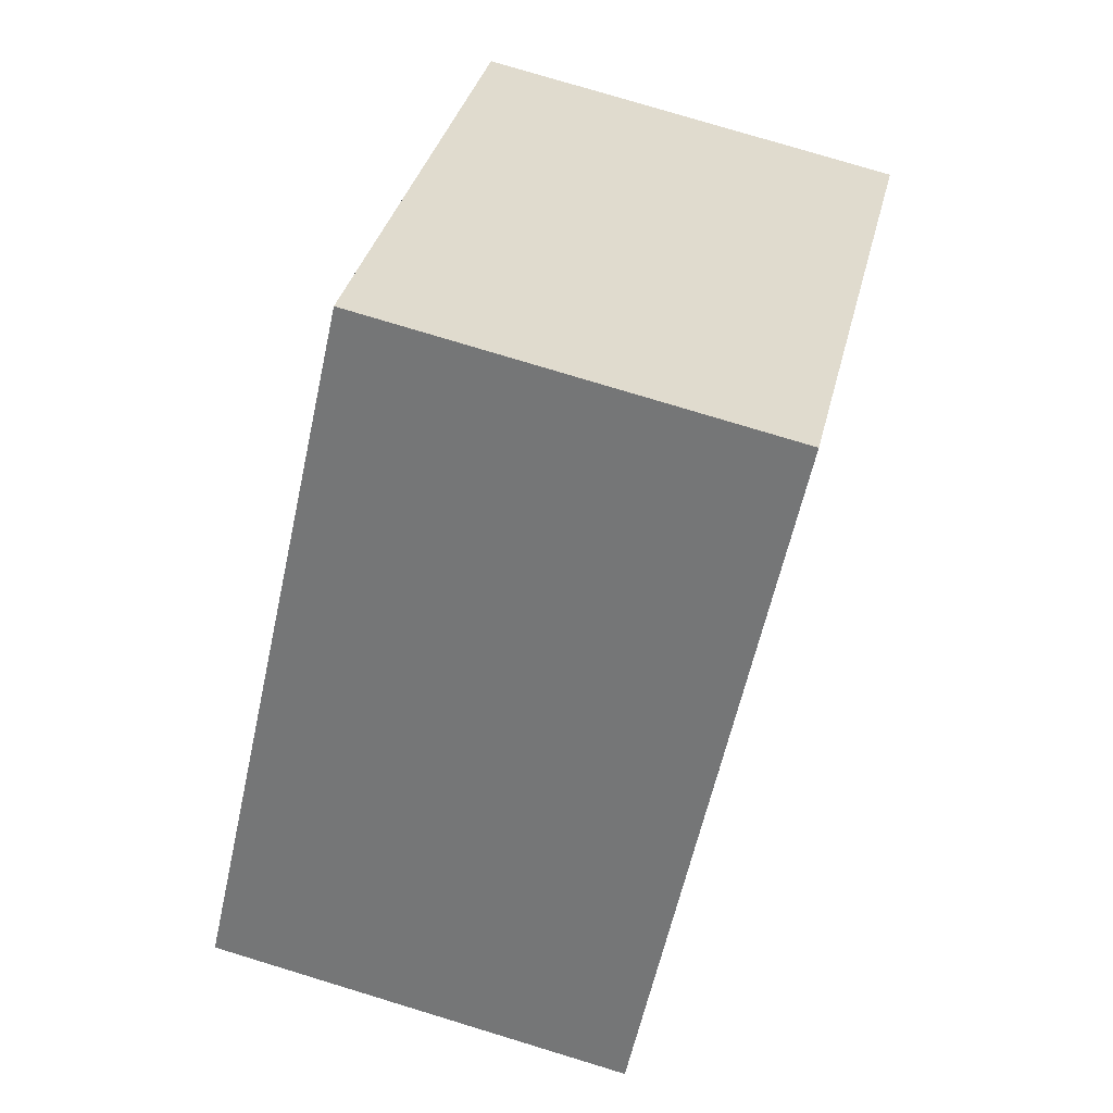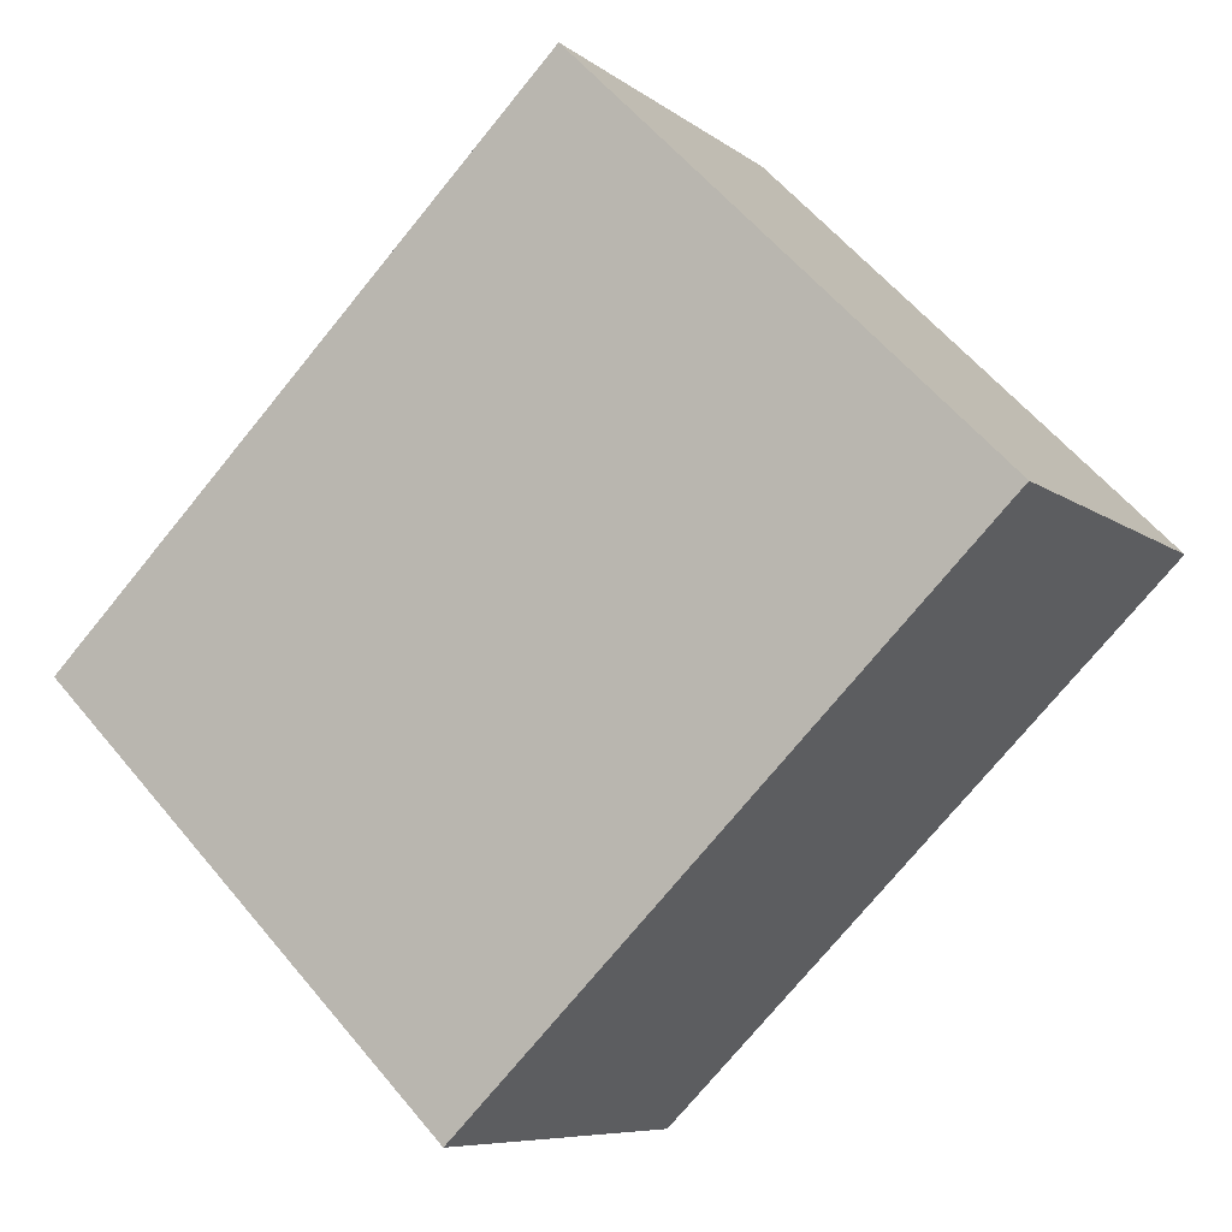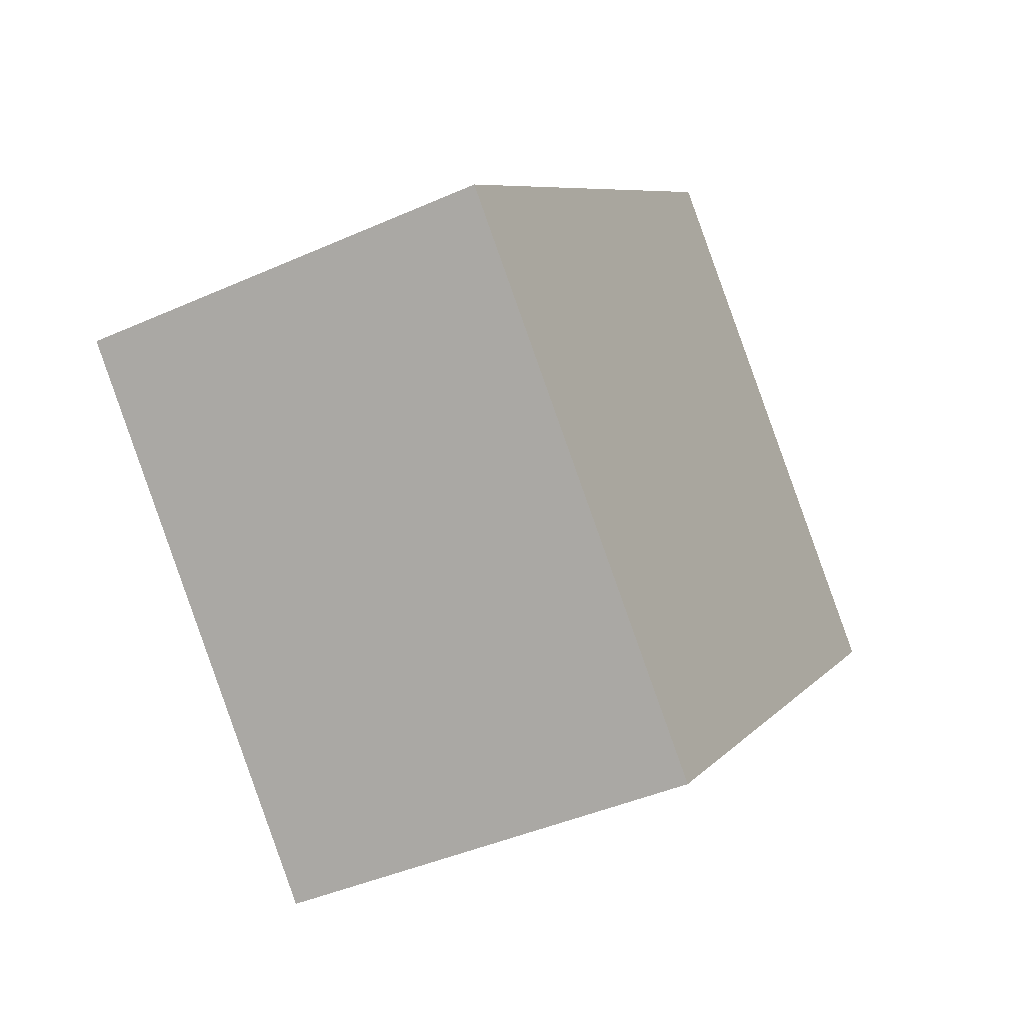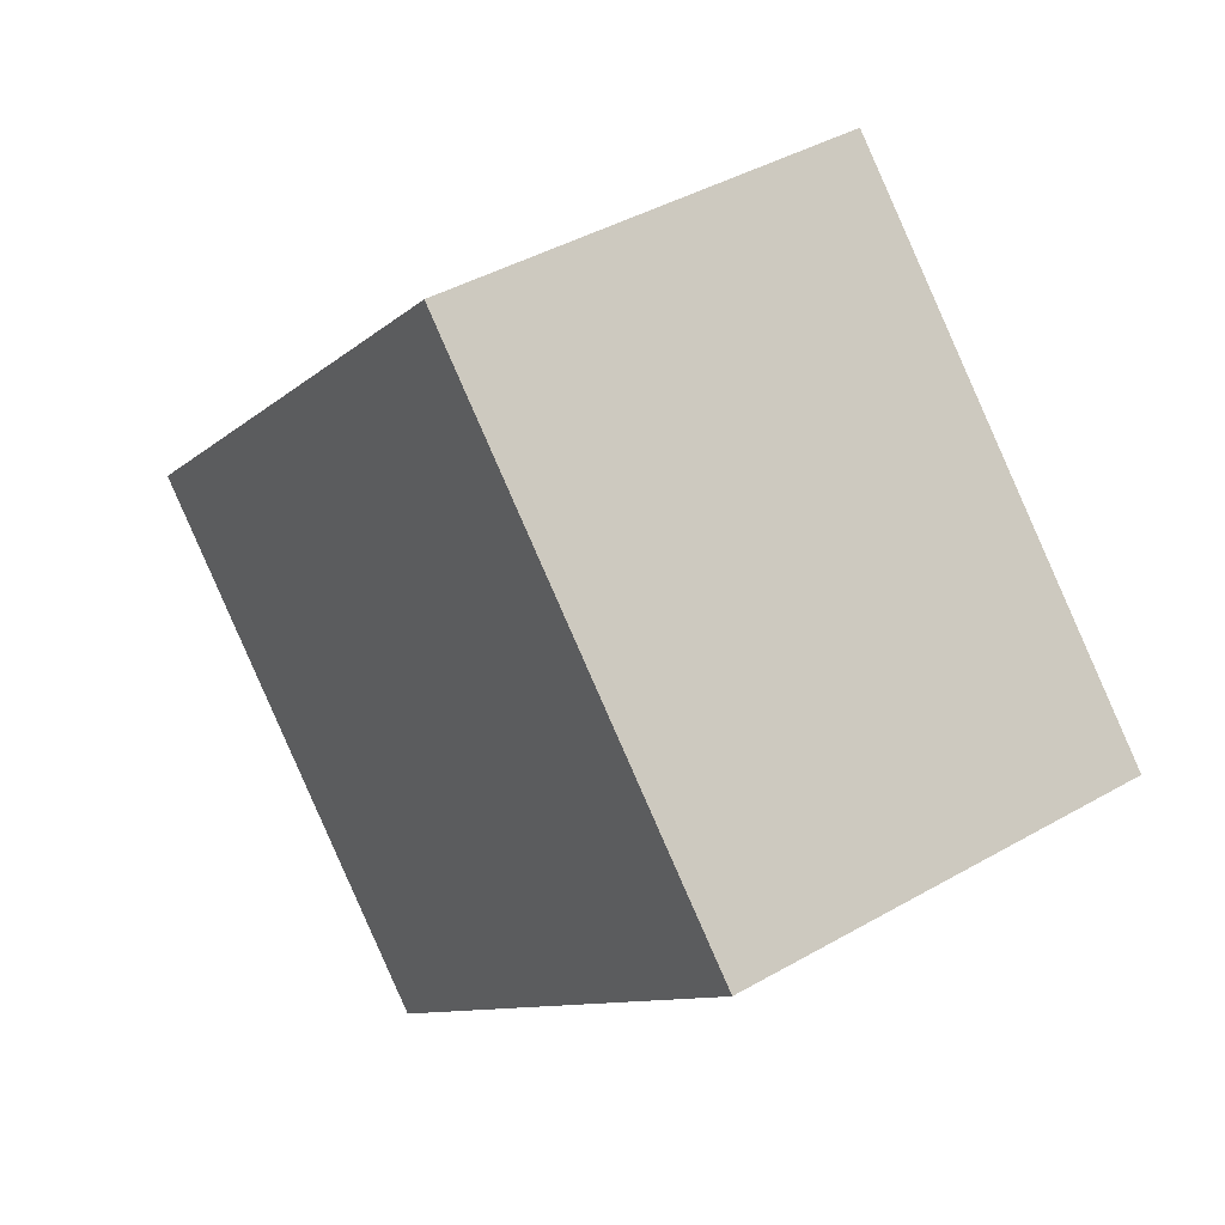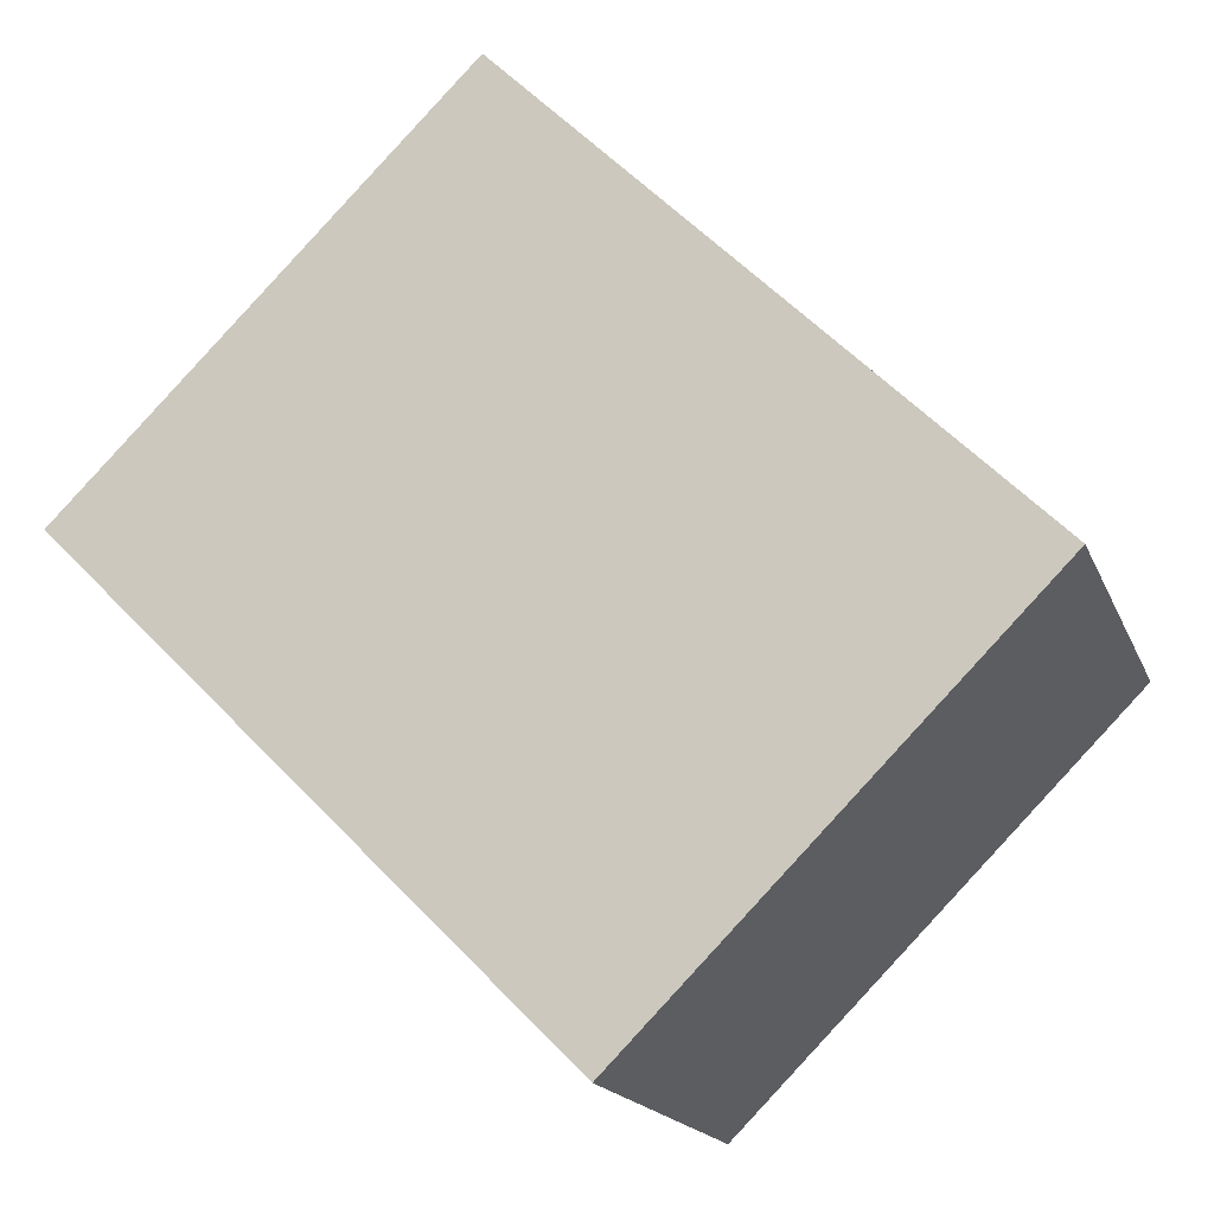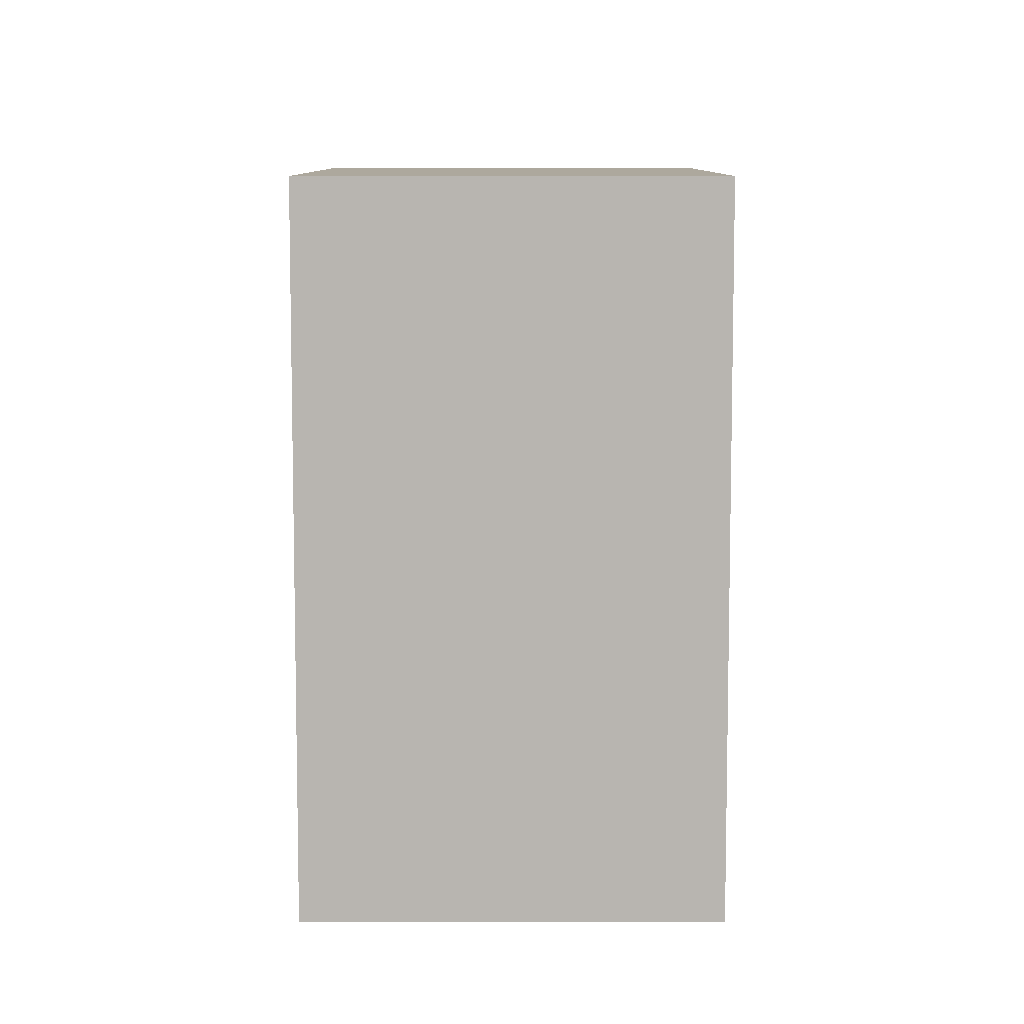
<metadata>
{"format":"obj","ext":"obj","renderer":"f3d","projection":"perspective","resolution":1024,"background":"white","views":[{"elev":77.5,"azim":-73.1,"up":"+Z"},{"elev":-7.5,"azim":27.0,"up":"+Z"},{"elev":-41.8,"azim":-61.7,"up":"+Z"},{"elev":41.7,"azim":55.2,"up":"+Z"},{"elev":-17.3,"azim":-162.9,"up":"+Z"},{"elev":53.7,"azim":-90.0,"up":"+Z"}]}
</metadata>
<code>
v  0 3.051 1.868e-16
v  6.722 3.051 0.761
v  2.98 3.051 -2.981
v  3.742 3.051 3.742
v  2.98 1.825e-16 -2.981
v  0 0 0
v  3.742 -2.291e-16 3.742
v  6.722 -4.66e-17 0.761
g defaultobject
f 1 2 3
f 2 1 4
f 5 1 3
f 1 5 6
f 6 4 1
f 4 6 7
f 7 2 4
f 2 7 8
f 8 3 2
f 3 8 5
f 8 6 5
f 6 8 7

</code>
